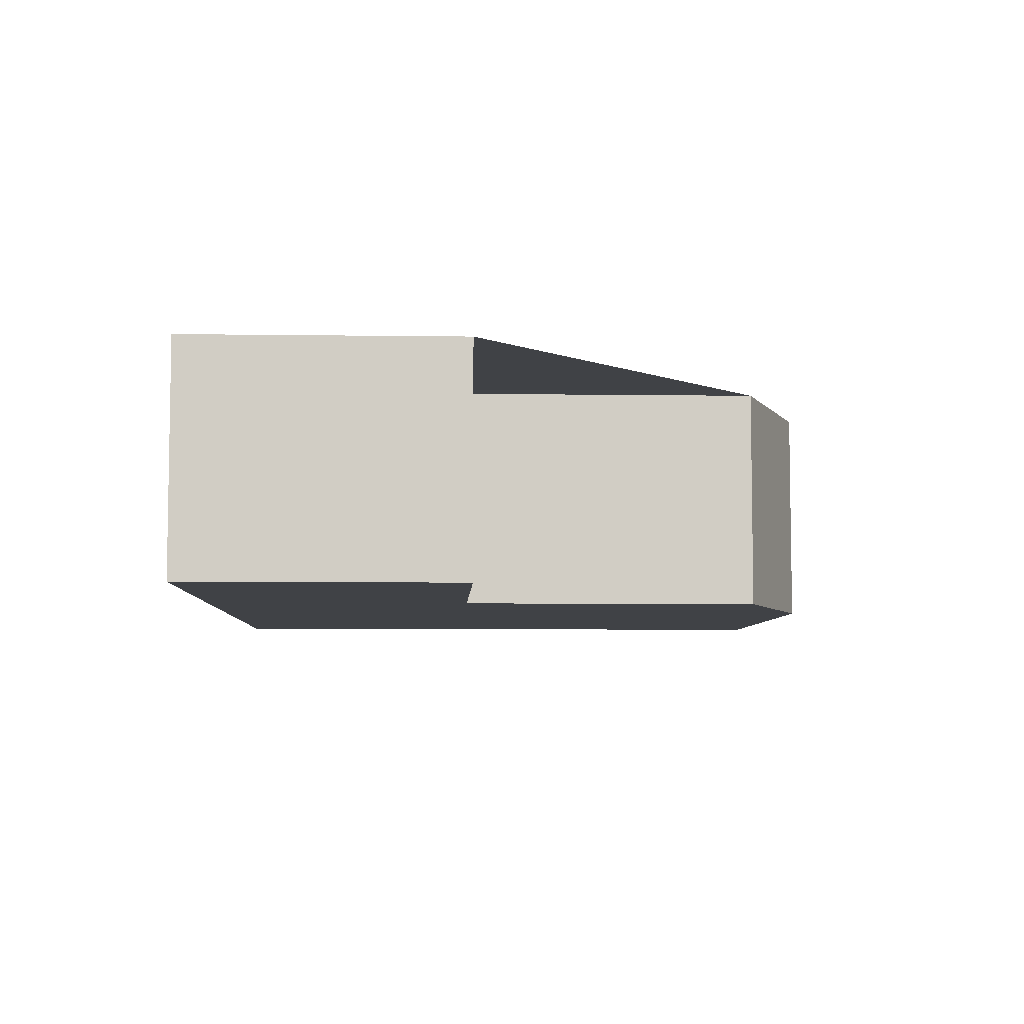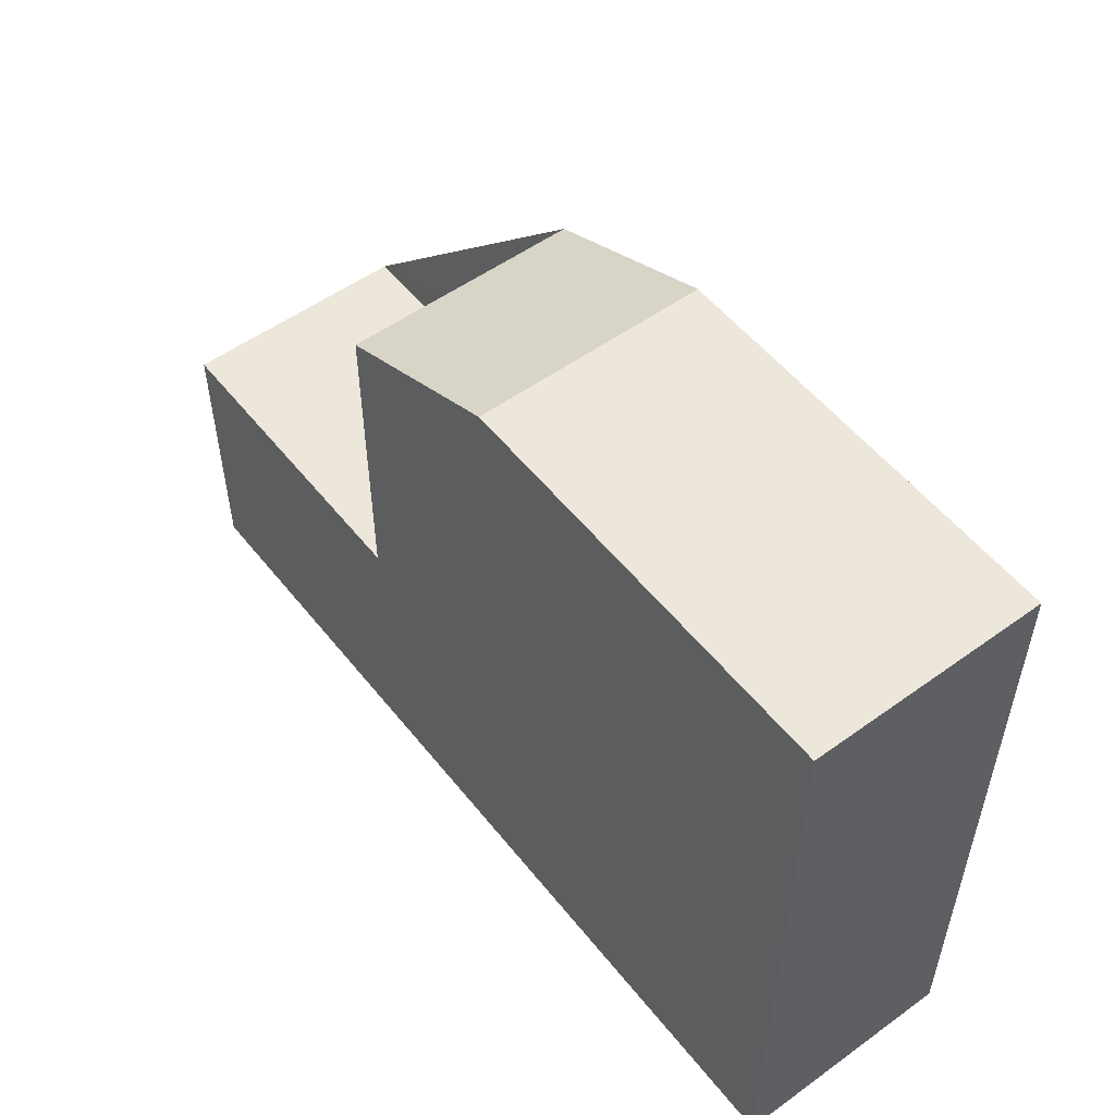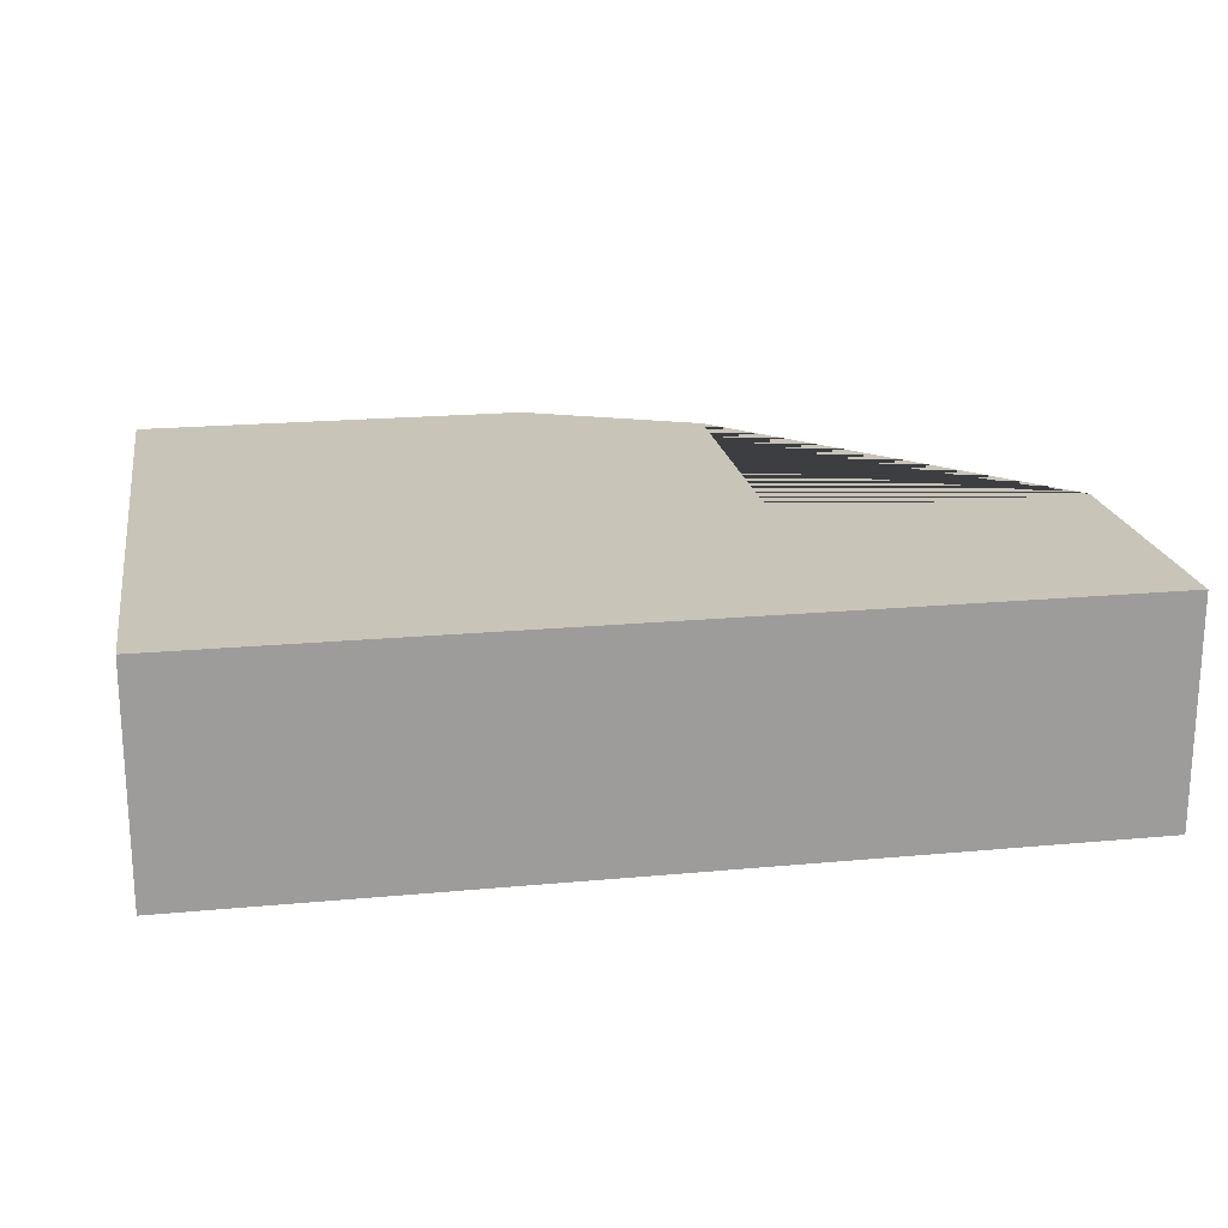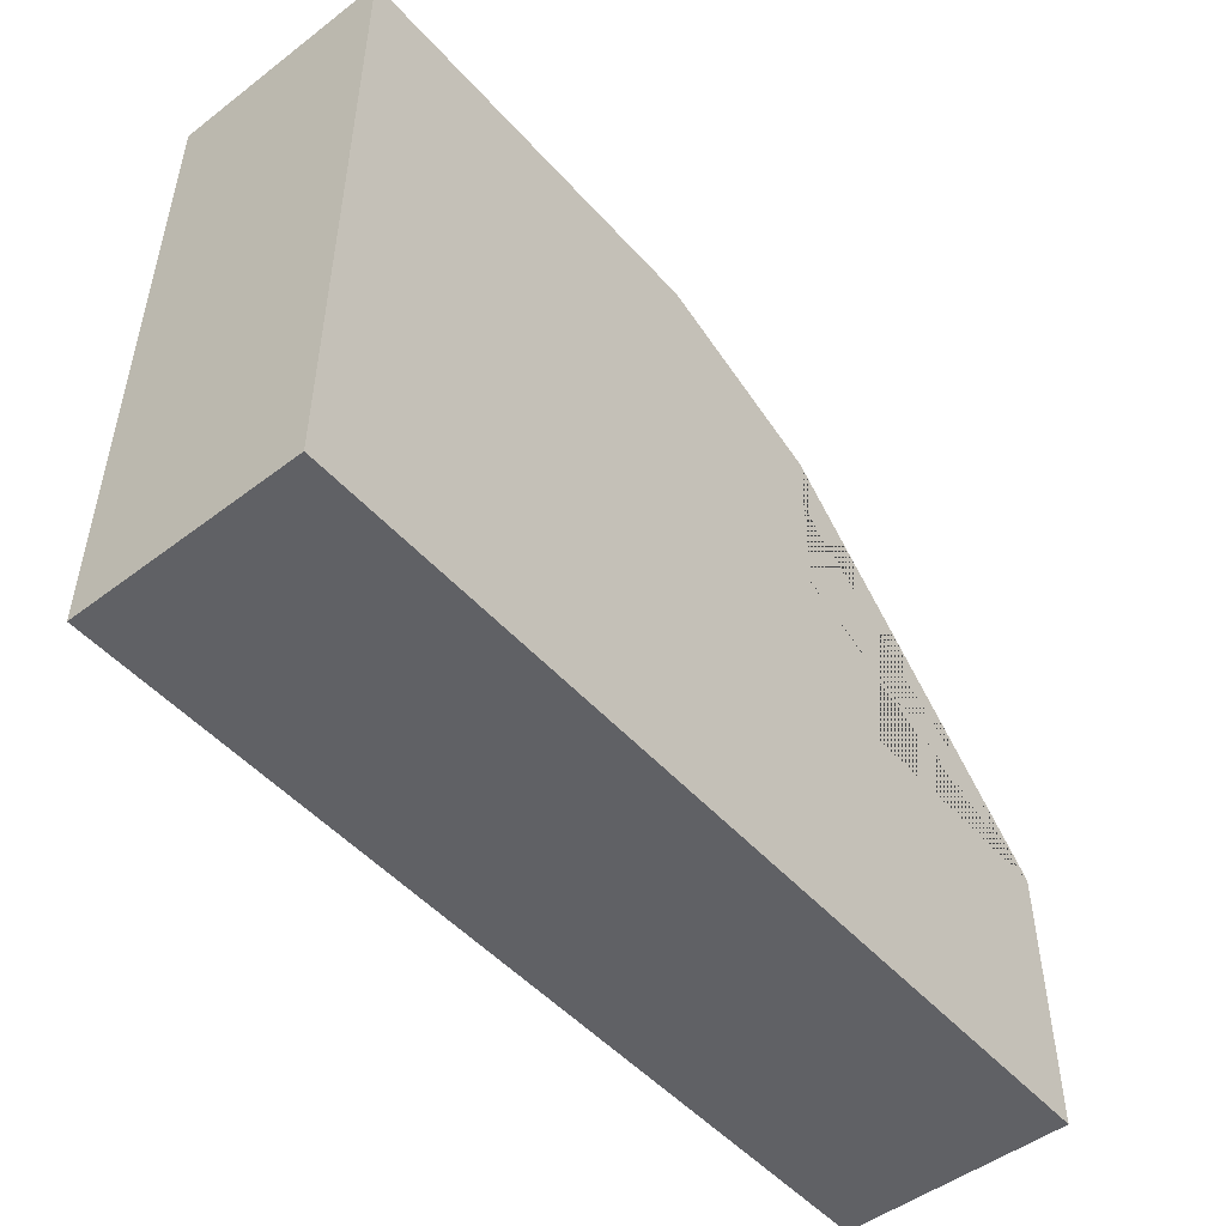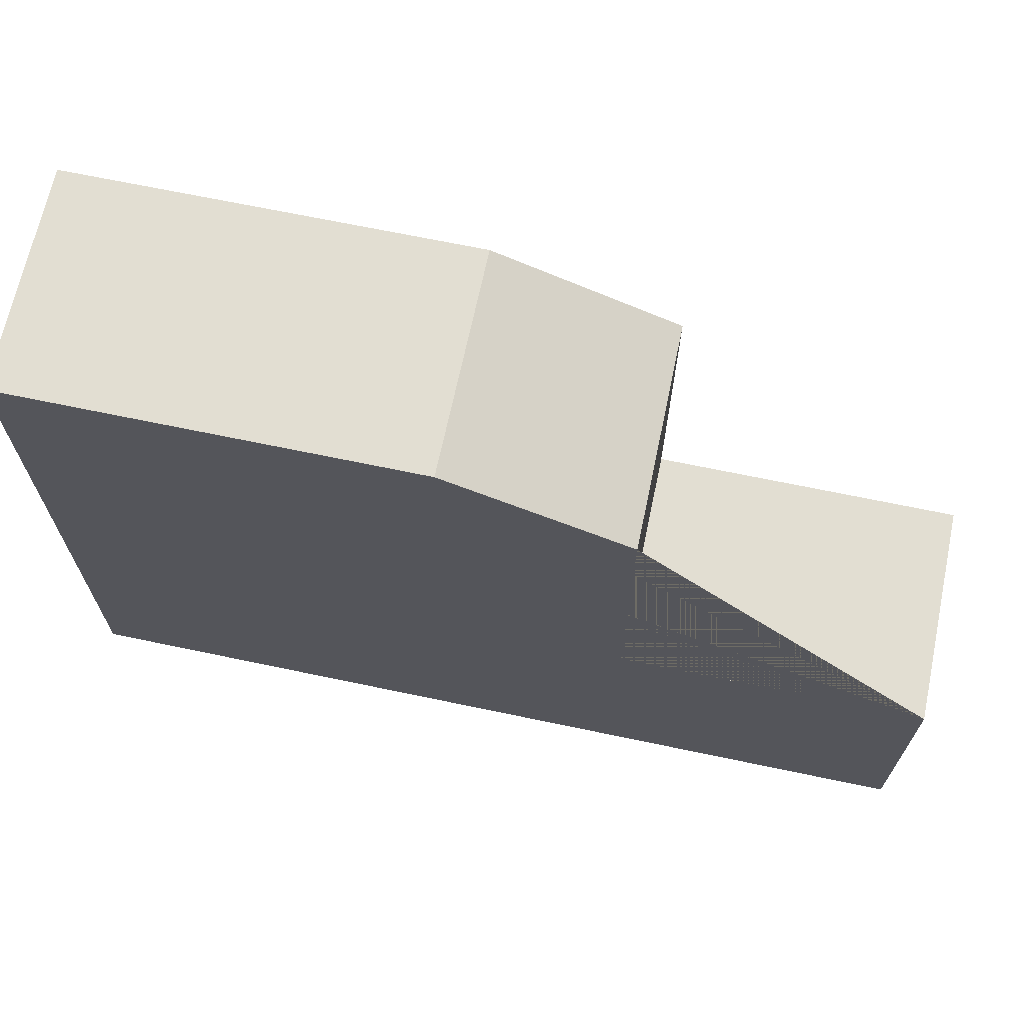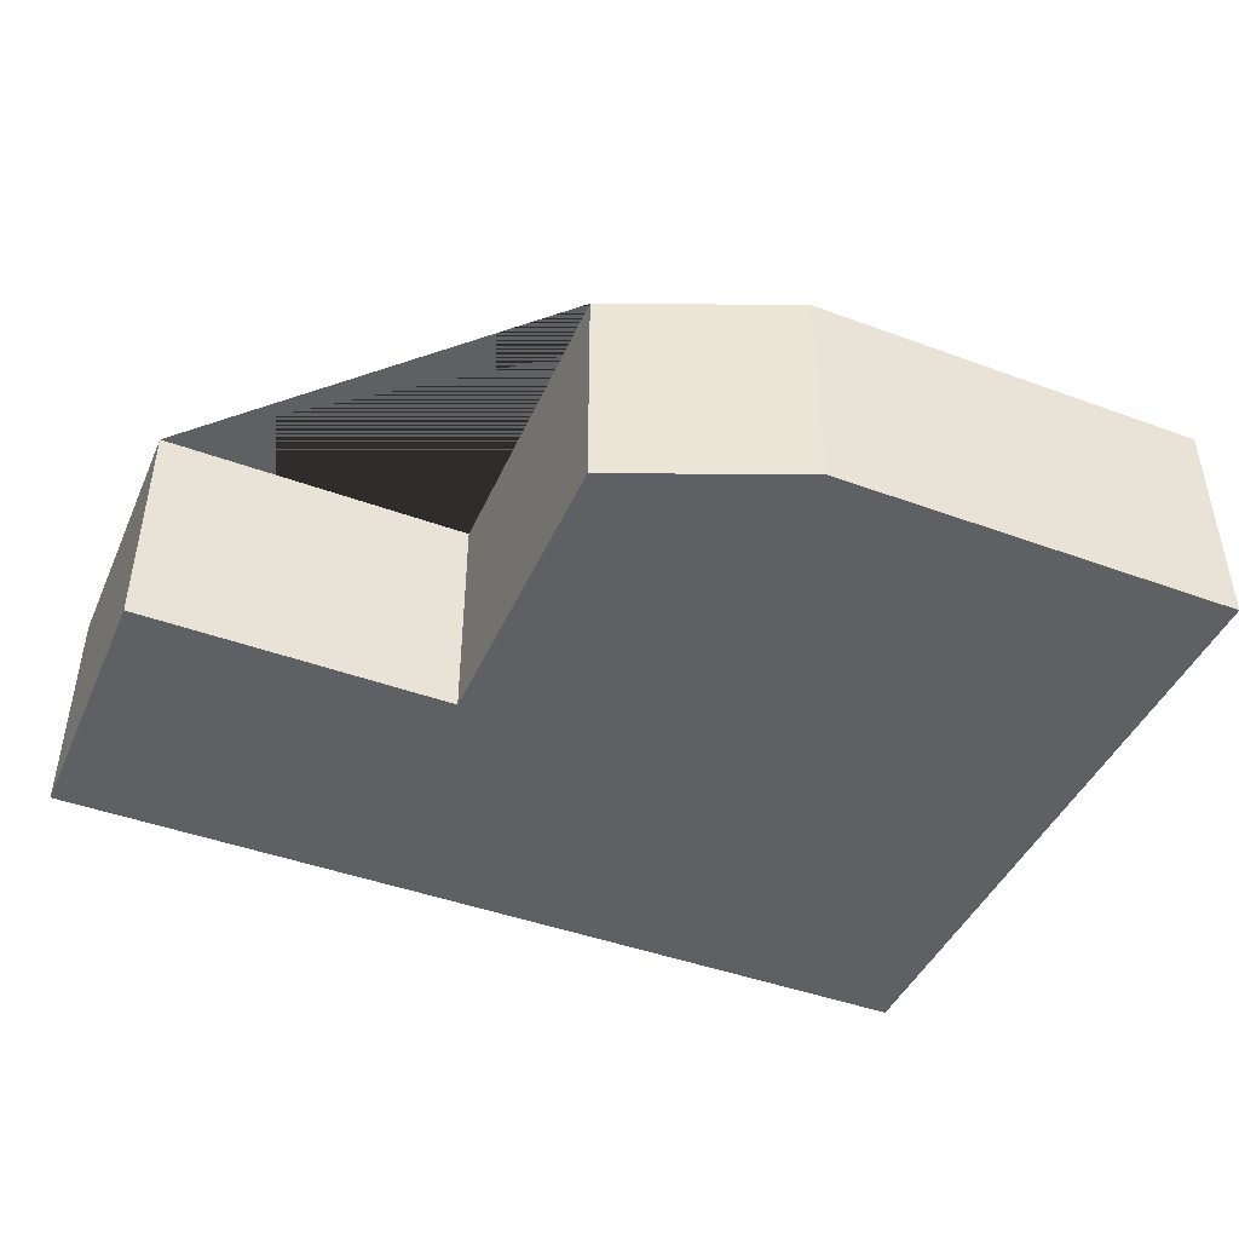
<metadata>
{"format":"obj","ext":"obj","renderer":"f3d","projection":"perspective","resolution":1024,"background":"white","views":[{"elev":-6.2,"azim":-92.4,"up":"+Y"},{"elev":53.6,"azim":52.4,"up":"+Z"},{"elev":20.1,"azim":170.3,"up":"+Y"},{"elev":-49.8,"azim":129.9,"up":"+Z"},{"elev":67.9,"azim":-168.1,"up":"+Z"},{"elev":-44.5,"azim":-23.2,"up":"+Y"}]}
</metadata>
<code>
g Mesh1 Model
v 5.071 0 -30.84
v -26.48 0 -30.84
v -26.48 0 -58.84
v 64.52 0 -58.84
v 64.52 0 8.156
v 23.52 0 8.156
v 5.071 0 0.4272
f 1 2 3 4 5 6 7
v 5.071 23 -30.84
v -26.48 23 -30.84
f 2 1 8 9
v 5.071 23 0.4272
f 1 7 10 8
v 23.52 23 8.156
f 7 6 11 10
v 64.52 23 8.156
f 6 5 12 11
v 64.52 23 -58.84
f 5 4 13 12
v -26.48 23 -58.84
f 4 3 14 13
f 3 2 9 14
f 9 8 10 11 12 13 14

</code>
